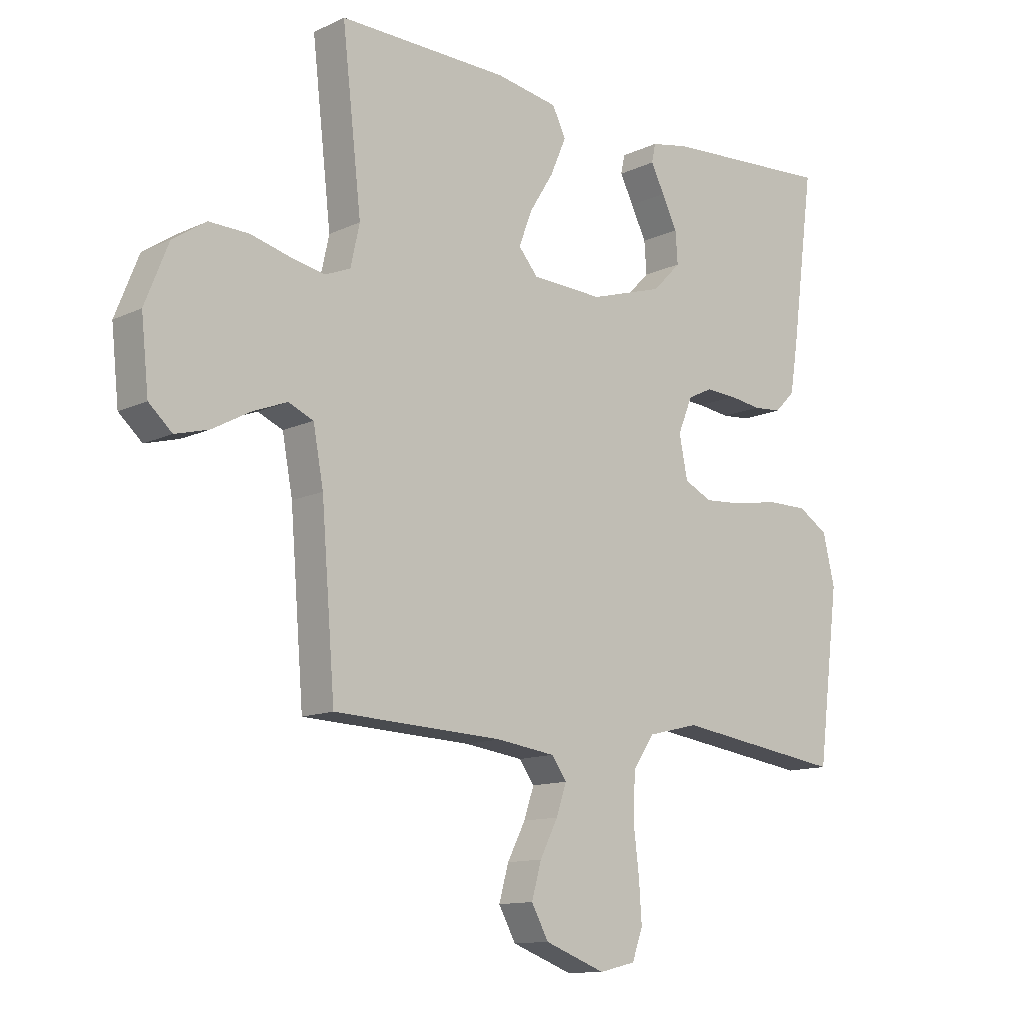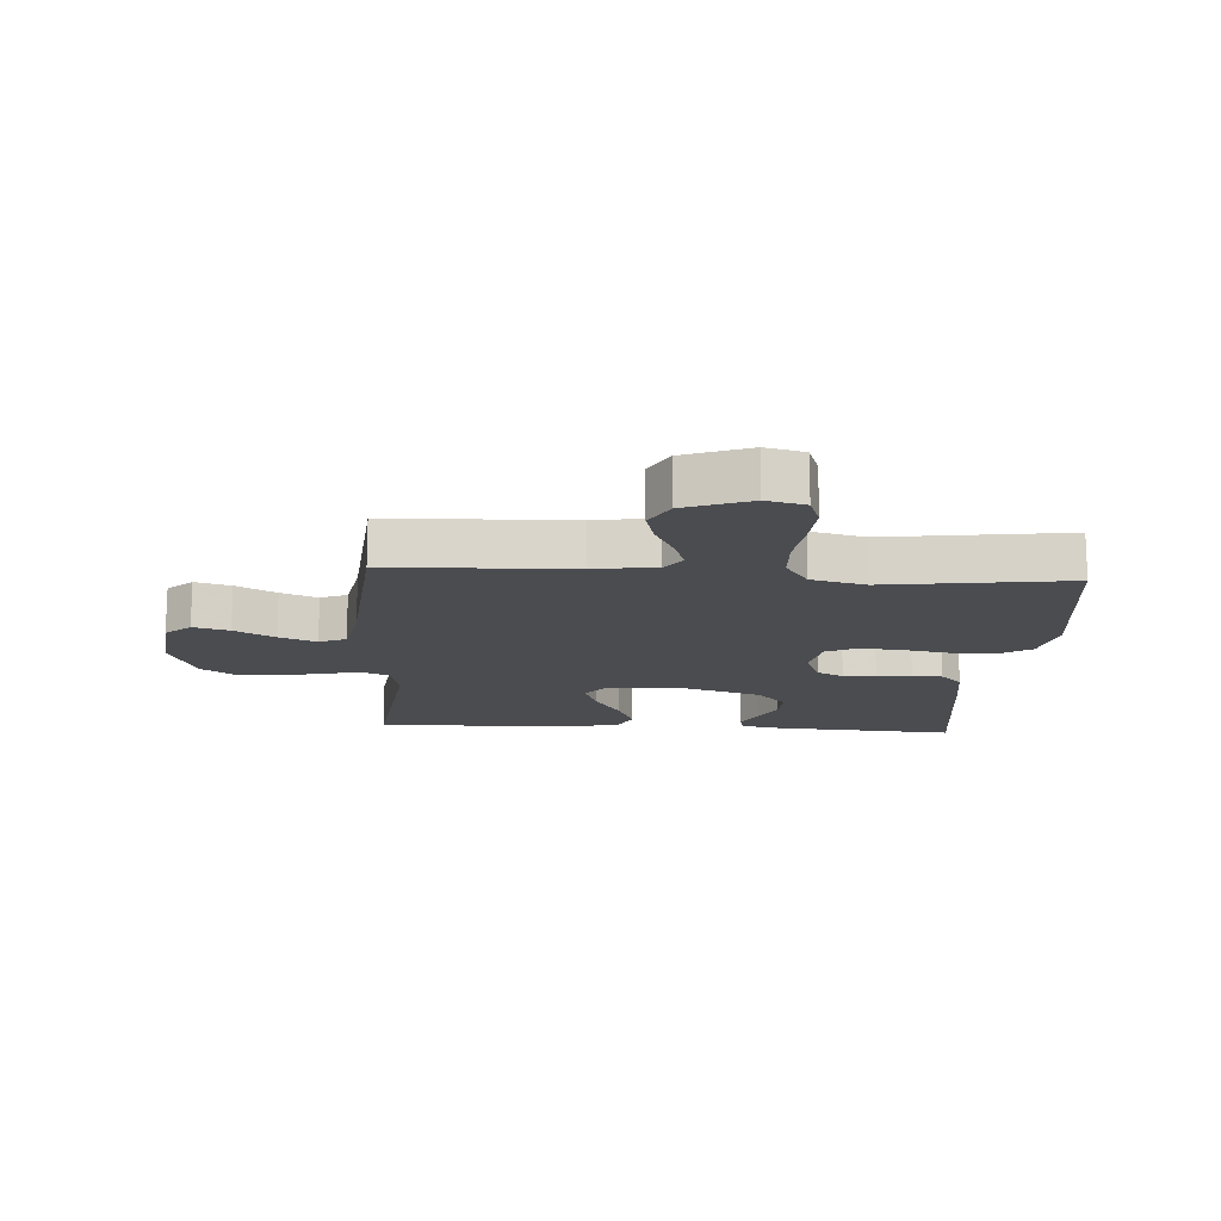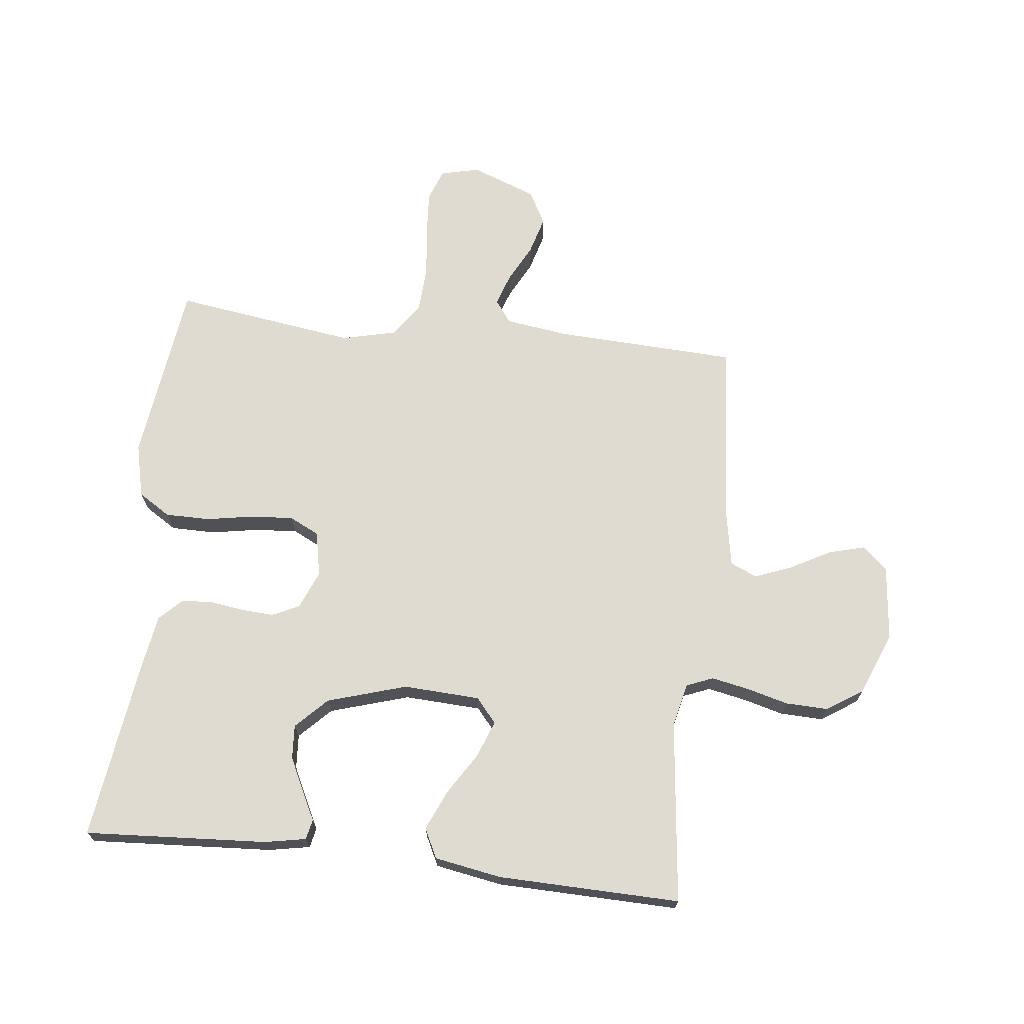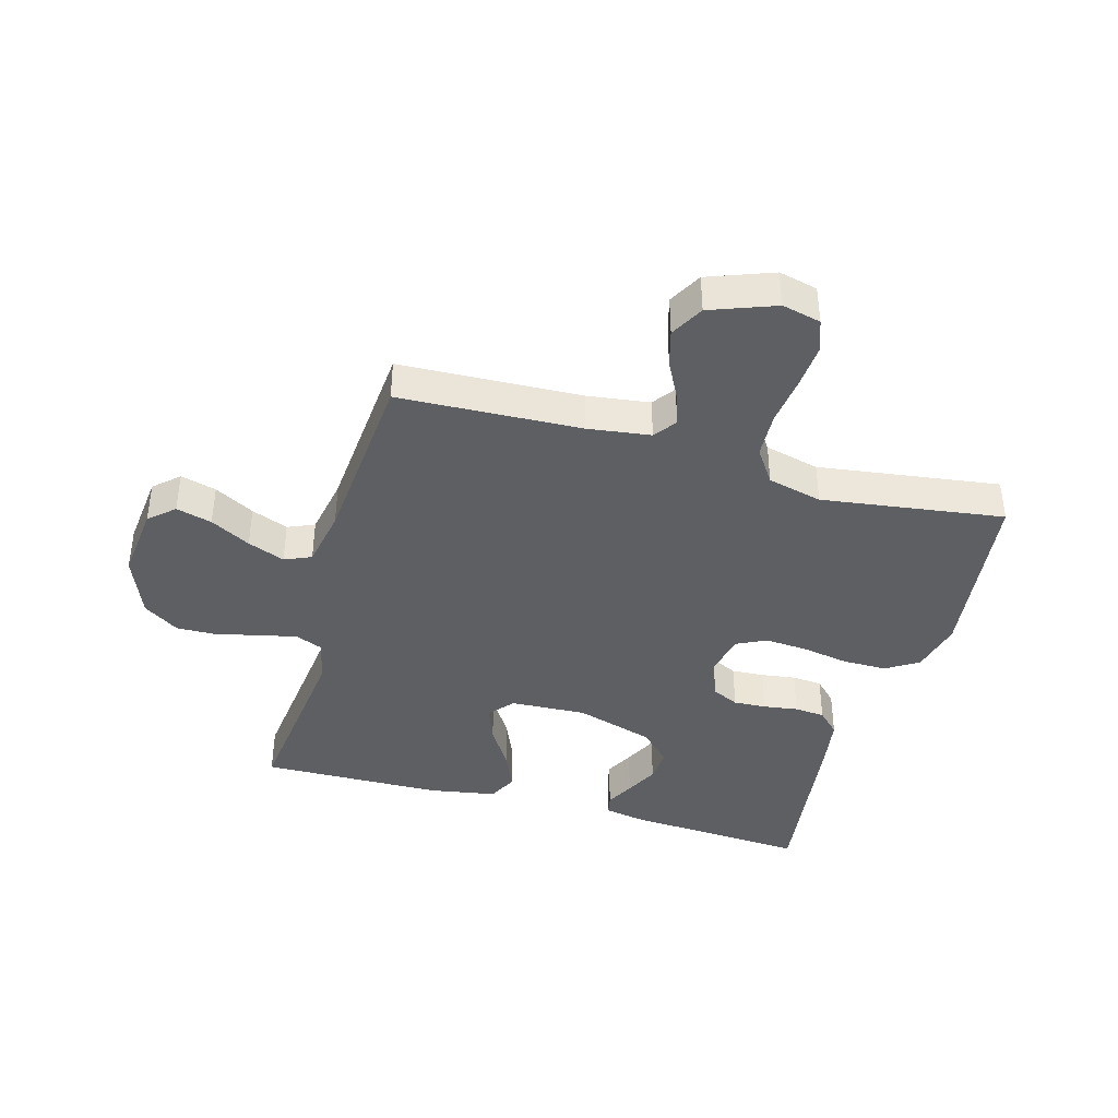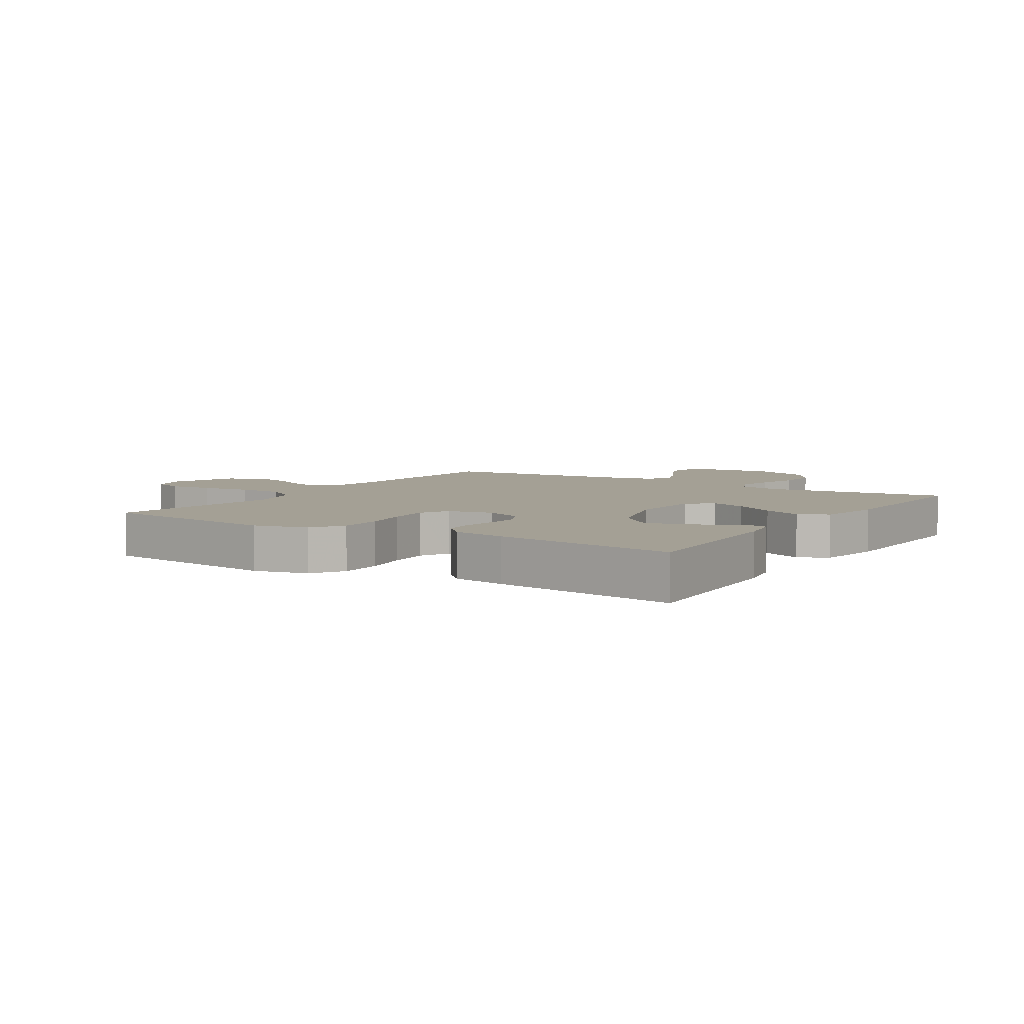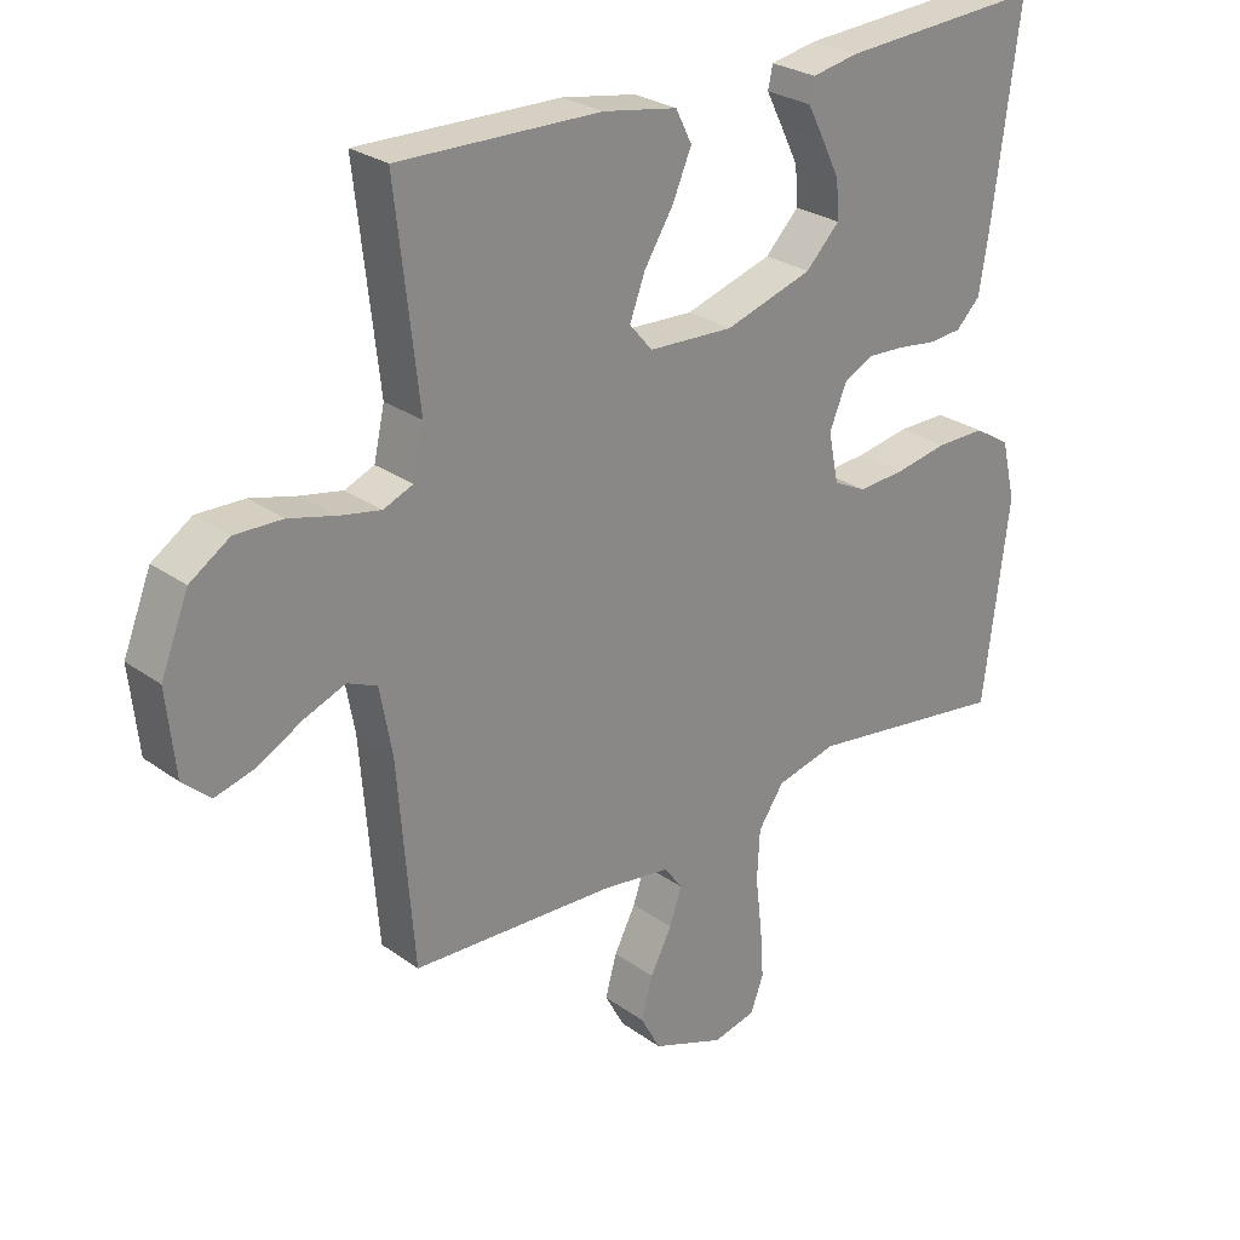
<metadata>
{"format":"obj","ext":"obj","renderer":"f3d","projection":"perspective","resolution":1024,"background":"white","views":[{"elev":-12.2,"azim":137.9,"up":"+Z"},{"elev":-15.1,"azim":176.2,"up":"+Y"},{"elev":69.8,"azim":6.6,"up":"+Y"},{"elev":-40.3,"azim":164.2,"up":"+Y"},{"elev":5.7,"azim":-57.4,"up":"+Y"},{"elev":26.8,"azim":138.0,"up":"+Z"}]}
</metadata>
<code>
v 0.5 0.07 -0.5
v 0.2 0.07 -0.513
v 0.097 0.07 -0.527
v 0.07 0.07 -0.564
v 0.088 0.07 -0.617
v 0.12 0.07 -0.679
v 0.137 0.07 -0.74
v 0.107 0.07 -0.795
v 0 0.07 -0.835
v -0.064 0.07 -0.82
v -0.083 0.07 -0.768
v -0.078 0.07 -0.694
v -0.068 0.07 -0.612
v -0.072 0.07 -0.536
v -0.11 0.07 -0.48
v -0.2 0.07 -0.458
v -0.5 0.07 -0.5
v -0.538 0.07 -0.2
v -0.517 0.07 -0.112
v -0.464 0.07 -0.079
v -0.391 0.07 -0.079
v -0.313 0.07 -0.093
v -0.243 0.07 -0.098
v -0.194 0.07 -0.074
v -0.179 0.07 0
v -0.205 0.07 0.063
v -0.249 0.07 0.084
v -0.303 0.07 0.081
v -0.36 0.07 0.073
v -0.41 0.07 0.077
v -0.446 0.07 0.113
v -0.46 0.07 0.2
v -0.5 0.07 0.5
v -0.2 0.07 0.481
v -0.132 0.07 0.468
v -0.125 0.07 0.435
v -0.149 0.07 0.388
v -0.176 0.07 0.333
v -0.18 0.07 0.277
v -0.13 0.07 0.226
v 0 0.07 0.186
v 0.126 0.07 0.192
v 0.16 0.07 0.232
v 0.137 0.07 0.293
v 0.094 0.07 0.362
v 0.066 0.07 0.427
v 0.09 0.07 0.475
v 0.2 0.07 0.494
v 0.5 0.07 0.5
v 0.466 0.07 0.2
v 0.482 0.07 0.128
v 0.526 0.07 0.11
v 0.587 0.07 0.122
v 0.656 0.07 0.14
v 0.726 0.07 0.142
v 0.785 0.07 0.103
v 0.826 0.07 0
v 0.813 0.07 -0.123
v 0.772 0.07 -0.16
v 0.713 0.07 -0.144
v 0.647 0.07 -0.108
v 0.586 0.07 -0.084
v 0.542 0.07 -0.103
v 0.524 0.07 -0.2
v 0.5 0 -0.5
v 0.2 0 -0.513
v 0.097 0 -0.527
v 0.07 0 -0.564
v 0.088 0 -0.617
v 0.12 0 -0.679
v 0.137 0 -0.74
v 0.107 0 -0.795
v 0 0 -0.835
v -0.064 0 -0.82
v -0.083 0 -0.768
v -0.078 0 -0.694
v -0.068 0 -0.612
v -0.072 0 -0.536
v -0.11 0 -0.48
v -0.2 0 -0.458
v -0.5 0 -0.5
v -0.538 0 -0.2
v -0.517 0 -0.112
v -0.464 0 -0.079
v -0.391 0 -0.079
v -0.313 0 -0.093
v -0.243 0 -0.098
v -0.194 0 -0.074
v -0.179 0 0
v -0.205 0 0.063
v -0.249 0 0.084
v -0.303 0 0.081
v -0.36 0 0.073
v -0.41 0 0.077
v -0.446 0 0.113
v -0.46 0 0.2
v -0.5 0 0.5
v -0.2 0 0.481
v -0.132 0 0.468
v -0.125 0 0.435
v -0.149 0 0.388
v -0.176 0 0.333
v -0.18 0 0.277
v -0.13 0 0.226
v 0 0 0.186
v 0.126 0 0.192
v 0.16 0 0.232
v 0.137 0 0.293
v 0.094 0 0.362
v 0.066 0 0.427
v 0.09 0 0.475
v 0.2 0 0.494
v 0.5 0 0.5
v 0.466 0 0.2
v 0.482 0 0.128
v 0.526 0 0.11
v 0.587 0 0.122
v 0.656 0 0.14
v 0.726 0 0.142
v 0.785 0 0.103
v 0.826 0 0
v 0.813 0 -0.123
v 0.772 0 -0.16
v 0.713 0 -0.144
v 0.647 0 -0.108
v 0.586 0 -0.084
v 0.542 0 -0.103
v 0.524 0 -0.2
f 58 59 60 61
f 58 61 62
f 57 58 62
f 56 57 62
f 53 54 55 56
f 52 53 56 62
f 51 52 62 63
f 47 48 49 50
f 47 50 51
f 44 45 46 47
f 43 44 47 51
f 42 43 51 63
f 34 35 36 37
f 34 37 38
f 33 34 38 39
f 28 29 30 31
f 27 28 31 32
f 26 27 32 33
f 19 20 21 22
f 19 22 23
f 16 17 18 19
f 15 16 19 23
f 14 15 23 24
f 10 11 12 13
f 8 9 10 13
f 8 13 14
f 5 6 7 8
f 4 5 8 14
f 3 4 14 24
f 64 1 2
f 41 42 63 64
f 40 41 64 2
f 26 33 39 40
f 25 26 40 2
f 2 3 24 25
f 125 124 123 122
f 126 125 122
f 126 122 121
f 126 121 120
f 120 119 118 117
f 126 120 117 116
f 127 126 116 115
f 114 113 112 111
f 115 114 111
f 111 110 109 108
f 115 111 108 107
f 127 115 107 106
f 101 100 99 98
f 102 101 98
f 103 102 98 97
f 95 94 93 92
f 96 95 92 91
f 97 96 91 90
f 86 85 84 83
f 87 86 83
f 83 82 81 80
f 87 83 80 79
f 88 87 79 78
f 77 76 75 74
f 77 74 73 72
f 78 77 72
f 72 71 70 69
f 78 72 69 68
f 88 78 68 67
f 66 65 128
f 128 127 106 105
f 66 128 105 104
f 104 103 97 90
f 66 104 90 89
f 89 88 67 66
f 1 65 66 2
f 2 66 67 3
f 3 67 68 4
f 4 68 69 5
f 5 69 70 6
f 6 70 71 7
f 7 71 72 8
f 8 72 73 9
f 9 73 74 10
f 10 74 75 11
f 11 75 76 12
f 12 76 77 13
f 13 77 78 14
f 14 78 79 15
f 15 79 80 16
f 16 80 81 17
f 17 81 82 18
f 18 82 83 19
f 19 83 84 20
f 20 84 85 21
f 21 85 86 22
f 22 86 87 23
f 23 87 88 24
f 24 88 89 25
f 25 89 90 26
f 26 90 91 27
f 27 91 92 28
f 28 92 93 29
f 29 93 94 30
f 30 94 95 31
f 31 95 96 32
f 32 96 97 33
f 33 97 98 34
f 34 98 99 35
f 35 99 100 36
f 36 100 101 37
f 37 101 102 38
f 38 102 103 39
f 39 103 104 40
f 40 104 105 41
f 41 105 106 42
f 42 106 107 43
f 43 107 108 44
f 44 108 109 45
f 45 109 110 46
f 46 110 111 47
f 47 111 112 48
f 48 112 113 49
f 49 113 114 50
f 50 114 115 51
f 51 115 116 52
f 52 116 117 53
f 53 117 118 54
f 54 118 119 55
f 55 119 120 56
f 56 120 121 57
f 57 121 122 58
f 58 122 123 59
f 59 123 124 60
f 60 124 125 61
f 61 125 126 62
f 62 126 127 63
f 63 127 128 64
f 64 128 65 1

</code>
